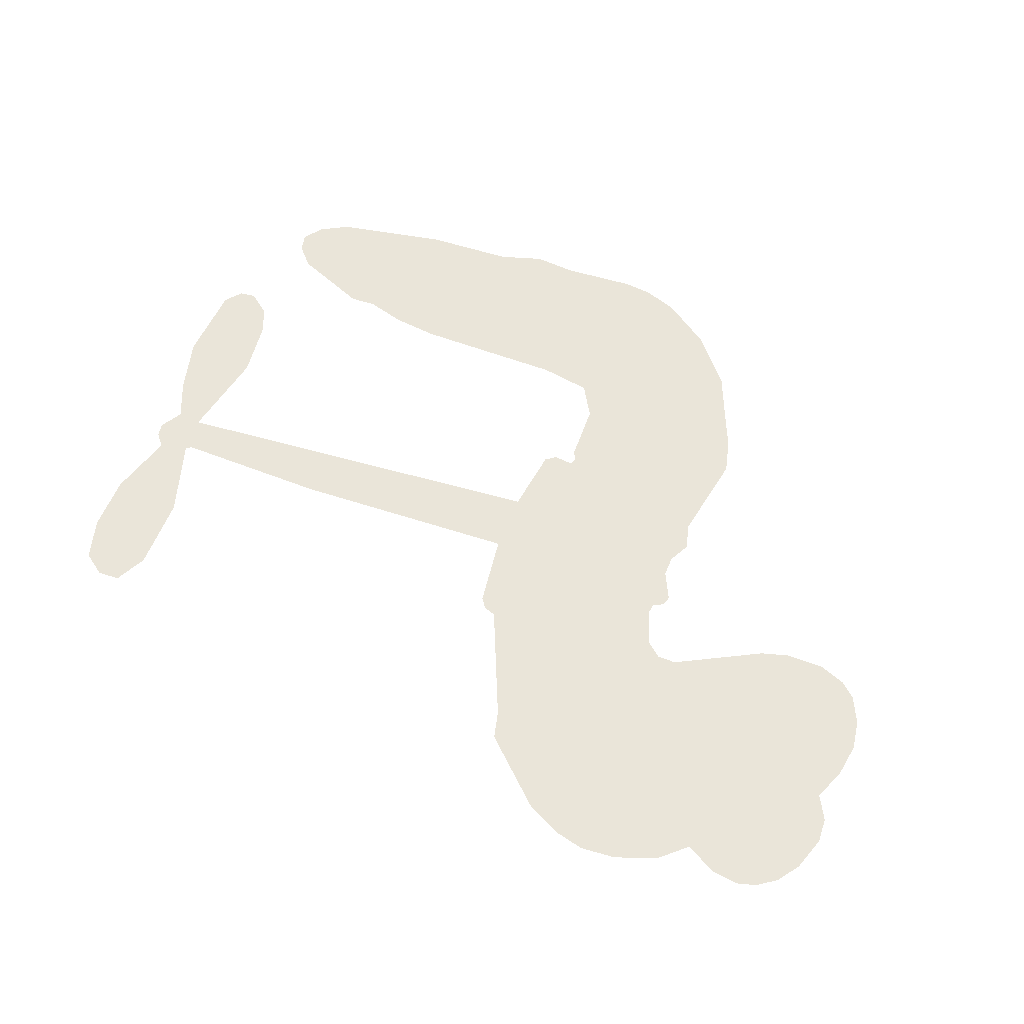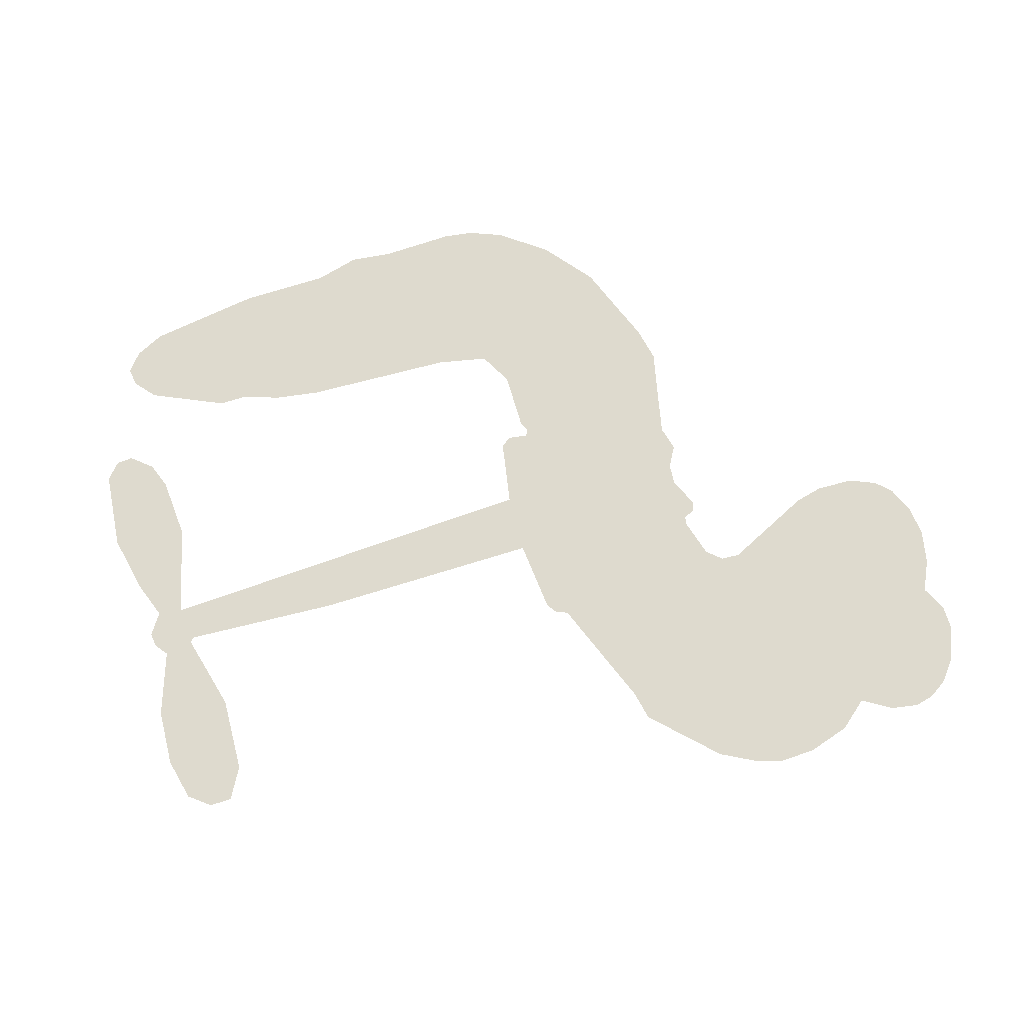
<metadata>
{"format":"obj","ext":"obj","renderer":"f3d","projection":"perspective","resolution":1024,"background":"white","views":[{"elev":58.4,"azim":-160.4,"up":"+Z"},{"elev":71.1,"azim":163.6,"up":"+Z"}]}
</metadata>
<code>
v -462.9 37.22 0
v -462 42.35 0
v -459.8 47.05 0
v -461.7 50.81 0
v -461.8 54.56 0
v -459.9 59.67 0
v -457.4 62.9 0
v -454.5 64.83 0
v -451.6 65.53 0
v -447.4 64.86 0
v -443 62.21 0
v -438.7 65.82 0
v -432.4 67.84 0
v -427.1 68.13 0
v -422.9 66.99 0
v -417.4 64.16 0
v -407.9 54.8 0
v -406.9 50.47 0
v -400.2 33.71 0
v -398.4 33.04 0
v -397.3 31.55 0
v -396.2 20.52 0
v -361.8 21.08 0
v -338.4 20.05 0
v -337.6 20.62 0
v -340.8 32.43 0
v -340.4 43.82 0
v -337.8 48.52 0
v -334.5 48.61 0
v -331.2 46.13 0
v -329.7 39.75 0
v -330 31.28 0
v -333.3 21.5 0
v -331.8 19.6 0
v -331.5 17.53 0
v -333.7 14.28 0
v -331.5 8.462 0
v -329.6 -0.1895 0
v -330.7 -11.94 0
v -332.9 -14.33 0
v -335.4 -14.58 0
v -338.5 -11.97 0
v -340 -8.095 0
v -340.7 0.9353 0
v -337.4 14.79 0
v -396.5 11.41 0
v -398.2 1.535 0
v -399.8 0.4292 0
v -402.7 0.8354 0
v -403.1 -0.323 0
v -402.5 -1.459 0
v -402.5 -10.32 0
v -399.7 -15.3 0
v -392 -16.81 0
v -369.5 -17.42 0
v -362.7 -18.39 0
v -356.9 -20.21 0
v -352.9 -20.12 0
v -341.9 -24.99 0
v -339.2 -28.06 0
v -338.8 -30.77 0
v -341 -33.56 0
v -345.4 -35.76 0
v -362.4 -38.53 0
v -375.8 -38.83 0
v -382.4 -40.68 0
v -388.6 -40.01 0
v -399.8 -40.48 0
v -404.2 -39.87 0
v -409.3 -37.94 0
v -416.4 -32.73 0
v -422.5 -25.23 0
v -427.5 -12.46 0
v -428.7 -7.226 0
v -425.8 6.527 0
v -426.8 10.21 0
v -425 13.4 0
v -424.9 16.52 0
v -426.8 20.88 0
v -426.3 22.36 0
v -424.7 23.08 0
v -424.5 24.42 0
v -426.2 30.05 0
v -428.5 32.02 0
v -431.3 32.14 0
v -444.4 25.72 0
v -448.6 24.63 0
v -454.3 24.77 0
v -458.3 26.42 0
v -460.6 28.56 0
v -462.4 32.63 0
v -367 13.1 0
v -337 18.96 0
v -422.2 23.44 0
v -404.9 1.019 0
v -402.5 -5.888 0
v -424.7 20.94 0
v -400.4 30.5 0
v -397.4 6.468 0
v -352.2 13.94 0
v -335.4 20.51 0
v -344.8 14.36 0
v -341.1 14.57 0
v -425.8 18.7 0
v -403.6 3.511 0
v -339.2 26.52 0
v -334.4 17.81 0
v -336.3 24.13 0
v -342.6 -29.98 0
v -334.5 -10.76 0
v -421.6 28.01 0
v -404.8 -2.141 0
v -423 18.66 0
v -455.7 31.52 0
v -451.8 60.07 0
v -429.7 37.09 0
v -396.8 26.03 0
v -400.6 3.316 0
v -350.1 20.57 0
v -344.3 20.31 0
v -408.7 4.654 0
v -405.9 32.39 0
v -420.5 14.68 0
v -423.8 35.05 0
v -401.8 7.801 0
v -339.5 17.21 0
v -410.4 -0.8717 0
v -342.8 17.37 0
v -346.3 17.49 0
v -421.8 9.541 0
v -354.8 -27.18 0
v -339.1 7.86 0
v -336 44.45 0
v -331.7 26.39 0
v -330.2 -6.063 0
v -455.1 52.83 0
v -348.5 14.15 0
v -354.9 -23.39 0
v -336.1 10.8 0
v -361.5 -25.42 0
v -347.4 -22.56 0
v -350.9 -25.2 0
v -427 60.06 0
v -400.9 -32.19 0
v -458.5 35.44 0
v -448.3 32.04 0
v -455.8 59.09 0
v -413.8 24.66 0
v -409.3 -8.035 0
v -340.6 38.12 0
v -335.4 28.18 0
v -458 50.35 0
v -453.1 45.41 0
v -454.3 49.05 0
v -447.3 49.49 0
v -450.9 51.72 0
v -353.9 -37.16 0
v -346.6 -27.27 0
v -425.9 64.11 0
v -415.1 50.98 0
v -401.5 -36.5 0
v -447.3 28.28 0
v -437.9 28.93 0
v -451.8 29.13 0
v -418.2 25.24 0
v -405.5 -8.071 0
v -407.5 -14.04 0
v -450.6 48.09 0
v -447.1 42.4 0
v -445.8 56.08 0
v -452.1 55.82 0
v -430.8 63.23 0
v -421.7 60.79 0
v -410.9 51.87 0
v -394.2 -40.23 0
v -406 -33.7 0
v -418.4 20.37 0
v -415 32.7 0
v -447.6 53.03 0
v -442.2 51.84 0
v -412.6 59.48 0
v -422.6 31.57 0
v -398 -34.78 0
v -394.5 -28.64 0
v -417.7 29.42 0
v -413.8 55.22 0
v -403.6 42.1 0
v -419.5 33.61 0
v -417.4 58.5 0
v -419.1 42.01 0
v -411.4 44.08 0
v -420.5 37.86 0
v -410.1 47.91 0
v -414.9 38.31 0
v -425.5 41.81 0
v -405.2 46.29 0
v -424 38.59 0
v -407.5 42.94 0
v -410.6 39.65 0
v -406.3 38.75 0
v -409.3 35.39 0
v -401.9 37.9 0
v -410.5 30.63 0
v -404.6 35.66 0
v -427.1 35.02 0
v -408.1 1.444 0
v -411.6 2.551 0
v -413.9 8.823 0
v -417.1 -1.222 0
v -332.6 42.42 0
v -336.4 39.9 0
v -336.9 35.14 0
v -452.3 36.85 0
v -452.1 32.99 0
v -405.1 22.4 0
v -457.2 43.03 0
v -436.7 36.65 0
v -403.5 -14.15 0
v -405.7 -21.11 0
v -402.6 -18.26 0
v -406.2 -17.48 0
v -413 -18 0
v -409.4 -19.8 0
v -399.8 -24.43 0
v -414.5 -25.13 0
v -402.2 -21.8 0
v -405 -26.8 0
v -397.5 -19.92 0
v -412.7 -21.77 0
v -425 -18.84 0
v -409.7 -25.48 0
v -447.1 60.39 0
v -449 57.47 0
v -434.8 64.38 0
v -438.3 60.96 0
v -433.9 59.99 0
v -437.3 55.11 0
v -420.2 65.57 0
v -422.8 63.84 0
v -406.1 -37.07 0
v -411.2 -33.07 0
v -442.6 46.06 0
v -415 61.82 0
v -423.3 52.65 0
v -417.7 11.24 0
v -418.1 6.419 0
v -411.8 16.31 0
v -416.1 15.41 0
v -413.3 12.7 0
v -408.7 10.01 0
v -420.7 -8.264 0
v -337.2 31.44 0
v -333.6 32.97 0
v -329.8 35.52 0
v -333.1 37.78 0
v -455.1 34.88 0
v -456 39.01 0
v -452.2 41.17 0
v -400.3 22.89 0
v -406.6 27.3 0
v -456.5 46.37 0
v -433.1 35.47 0
v -433.4 40.56 0
v -434.6 30.54 0
v -442.8 31.45 0
v -437.8 32.87 0
v -441.3 35.92 0
v -439.8 41.26 0
v -404.2 -30.43 0
v -400.9 -28.24 0
v -408.3 -29.55 0
v -412.6 -29.01 0
v -395.2 -23.99 0
v -380.7 -17.11 0
v -393.6 -20.4 0
v -390.8 -23.8 0
v -386.3 -16.95 0
v -390 -28.29 0
v -392 -32.13 0
v -382.8 -24.8 0
v -389.6 -20 0
v -395.6 -32.12 0
v -390.1 -35.99 0
v -386.9 -25.48 0
v -385.3 -21.21 0
v -385.1 -36.39 0
v -381.3 -21.08 0
v -383.9 -30.59 0
v -375.4 -25.63 0
v -387.9 -31.83 0
v -375.1 -17.26 0
v -379 -24.18 0
v -380.2 -28.32 0
v -375.8 -21.42 0
v -379.2 -34.09 0
v -370.3 -23.07 0
v -395.8 -16.06 0
v -441.6 57.86 0
v -444 49.05 0
v -446 46.29 0
v -440.5 48.82 0
v -438.6 51.83 0
v -438.5 45.21 0
v -432.1 51.02 0
v -436.8 48.55 0
v -434.1 45 0
v -429.8 43.35 0
v -428.5 40.24 0
v -425.8 47.52 0
v -430.7 47.26 0
v -421.2 56.47 0
v -425.4 56.23 0
v -419 52.8 0
v -430.4 56.34 0
v -427.8 52.41 0
v -421 48.29 0
v -414.5 5.058 0
v -417.5 2.611 0
v -427.2 -0.3479 0
v -422 3.88 0
v -426.5 3.086 0
v -423.7 0.7309 0
v -424 -4.354 0
v -410.8 7.334 0
v -405.7 7.33 0
v -404.3 11.91 0
v -424.9 -9.156 0
v -417.4 -20.24 0
v -459.7 39.28 0
v -400.5 26.7 0
v -410.5 26.72 0
v -413.9 28.65 0
v -409.8 21.93 0
v -403.8 29.5 0
v -441.1 27.32 0
v -436.7 39.99 0
v -443.3 42.4 0
v -445.2 38.26 0
v -449 38.93 0
v -381.4 -37.09 0
v -375.8 -30.53 0
v -440.5 54.71 0
v -434 56.44 0
v -422.9 44.85 0
v -419.9 -4.237 0
v -415 -7.347 0
v -427.9 -3.786 0
v -400.4 11.44 0
v -398.4 16.04 0
v -407.9 14.3 0
v -403.5 17.08 0
v -403.7 25.55 0
v -413.9 20.21 0
v -445.2 34.41 0
v -375 -34.68 0
v -369.1 -38.68 0
v -368.4 -31.29 0
v -372.4 -38.76 0
v -370.9 -34.89 0
v -366.5 -35.19 0
v -372.2 -31.38 0
v -370.4 -27.41 0
v -362.8 -30.95 0
v -366.2 -25.36 0
v -363.8 -22.19 0
v -360.1 -22 0
v -366.1 -17.9 0
v -381.7 12.25 0
v -379 20.8 0
v -400.5 19.16 0
v -407.5 18.46 0
v -362.7 -34.75 0
v -357.4 -32.81 0
v -358.1 -37.85 0
v -350.7 -30.34 0
v -367.3 -21.26 0
v -389.1 11.83 0
v -354.3 -30.82 0
v -349.6 -36.46 0
v -352.1 -33.74 0
v -348 -33.03 0
v -387.6 20.66 0
v -395.4 17.31 0
v -391.9 20.59 0
v -335.4 -5.62 0
v -332.5 -2.875 0
v -334.9 2.653 0
v -340.4 -3.58 0
v -336.6 -1.503 0
v -457.9 55.68 0
v -408.2 -4.205 0
v -412.2 -4.48 0
v -415.1 42.36 0
v -414.9 46.67 0
v -412.8 35.46 0
v -419.5 -28.97 0
v -418.5 -25.07 0
v -372.3 -19.89 0
v -421.7 -14.01 0
v -417.1 -15.45 0
v -412.6 -12.83 0
v -418.4 -11.59 0
v -409.5 -11.38 0
v -415.1 -10.69 0
v -365.7 -28.91 0
v -358.8 -28.73 0
v -357.9 -25.24 0
v -389.7 16.47 0
v -392.8 11.62 0
v -385.6 14.62 0
v -383.3 20.73 0
v -374.3 12.67 0
v -381.7 16.65 0
v -378 12.46 0
v -370.4 20.94 0
v -376.4 16.88 0
v -371.8 16.55 0
v -374.7 20.87 0
v -370.7 12.88 0
v -330.6 4.136 0
v -335.2 6.71 0
v -339.9 4.398 0
v -418.4 45.63 0
v -426.3 -15.65 0
v -420.9 -18.06 0
v -423.8 -22.03 0
v -420.3 -22.16 0
v -392.8 15.03 0
v -356 20.82 0
v -353.2 17.88 0
v -359.6 13.52 0
v -355.9 13.73 0
v -357.9 17.24 0
v -362.1 16.87 0
v -366.1 21.01 0
v -367.7 17.18 0
v -393.8 -35.41 0
v -397 -38.19 0
f 112 206 391
f 186 160 174
f 75 130 76
f 203 122 201
f 105 121 206
f 45 107 93
f 51 50 112
f 123 78 77
f 89 88 114
f 125 118 99
f 1 91 145
f 162 164 87
f 25 108 106
f 43 42 110
f 80 79 97
f 126 93 24
f 58 138 142
f 179 299 180
f 128 129 102
f 105 125 325
f 52 166 167
f 143 159 172
f 240 176 70
f 142 138 131
f 176 240 161
f 223 231 219
f 59 158 109
f 95 112 50
f 117 21 98
f 113 94 97
f 97 104 113
f 104 78 113
f 349 383 22
f 166 112 391
f 105 95 49
f 74 73 327
f 51 112 96
f 82 94 111
f 107 34 101
f 52 218 53
f 323 345 322
f 203 260 122
f 90 89 114
f 167 221 218
f 145 256 257
f 91 90 114
f 298 232 170
f 98 19 334
f 282 183 437
f 77 76 130
f 4 3 152
f 152 5 4
f 56 365 366
f 45 126 103
f 115 9 8
f 8 7 147
f 45 139 36
f 106 151 252
f 147 7 6
f 381 158 375
f 114 145 91
f 246 208 245
f 136 154 156
f 10 9 115
f 19 122 334
f 205 83 124
f 17 174 18
f 84 205 116
f 165 111 94
f 182 83 111
f 162 146 164
f 239 15 159
f 206 207 127
f 129 137 102
f 236 234 235
f 350 250 326
f 172 159 14
f 180 302 342
f 126 45 93
f 322 318 320
f 239 238 15
f 211 150 212
f 5 152 390
f 136 152 154
f 25 93 101
f 31 30 210
f 107 45 36
f 124 192 197
f 161 183 144
f 119 430 137
f 120 119 129
f 296 364 376
f 359 361 355
f 287 274 285
f 363 373 406
f 276 285 281
f 50 49 95
f 53 218 220
f 275 54 297
f 49 48 118
f 126 128 103
f 274 287 294
f 58 57 138
f 78 123 113
f 407 406 131
f 118 105 49
f 375 158 142
f 68 161 69
f 61 109 62
f 421 139 132
f 109 60 59
f 166 52 96
f 423 394 160
f 60 109 61
f 348 349 351
f 85 84 116
f 141 58 142
f 162 87 86
f 43 110 385
f 134 32 151
f 386 385 135
f 110 42 41
f 110 135 385
f 102 103 128
f 57 366 407
f 40 110 41
f 40 39 110
f 421 387 420
f 119 137 129
f 141 158 59
f 37 36 139
f 105 206 95
f 47 118 48
f 94 81 97
f 95 206 112
f 430 433 432
f 432 100 430
f 413 416 369
f 82 81 94
f 177 165 94
f 98 20 19
f 98 21 20
f 97 79 104
f 63 62 109
f 108 151 106
f 117 330 259
f 210 133 211
f 93 107 101
f 83 82 111
f 259 22 117
f 348 99 46
f 47 99 118
f 24 93 25
f 132 139 45
f 35 34 107
f 126 24 128
f 101 34 33
f 118 125 105
f 130 123 77
f 115 8 147
f 128 24 120
f 108 101 33
f 27 133 28
f 108 33 134
f 255 253 254
f 185 111 165
f 28 133 29
f 133 30 29
f 129 128 120
f 110 39 135
f 159 15 14
f 145 114 256
f 193 160 394
f 101 108 25
f 389 388 385
f 36 35 107
f 168 154 153
f 81 80 97
f 372 373 363
f 151 108 134
f 214 114 164
f 145 257 329
f 163 265 335
f 179 233 171
f 390 6 5
f 147 390 171
f 113 123 177
f 177 123 248
f 209 346 392
f 397 396 225
f 261 154 152
f 27 150 211
f 253 252 151
f 152 136 390
f 3 2 216
f 168 169 300
f 261 152 3
f 168 156 154
f 261 153 154
f 234 236 172
f 179 156 155
f 147 171 115
f 64 374 372
f 375 380 381
f 141 142 158
f 142 131 375
f 172 14 13
f 143 173 239
f 308 205 197
f 196 198 187
f 283 175 67
f 161 144 176
f 264 266 163
f 214 146 213
f 85 262 264
f 262 85 116
f 114 88 164
f 87 164 88
f 177 94 113
f 332 148 331
f 112 166 96
f 166 149 403
f 346 209 345
f 223 219 221
f 169 168 153
f 155 156 168
f 265 162 86
f 162 265 146
f 179 180 170
f 11 10 232
f 136 156 171
f 171 156 179
f 12 234 13
f 172 13 234
f 173 311 189
f 189 311 313
f 16 173 189
f 200 198 199
f 288 280 284
f 183 282 144
f 270 184 224
f 70 176 241
f 245 248 123
f 148 165 177
f 188 194 192
f 188 182 185
f 179 155 299
f 179 170 233
f 299 300 242
f 301 302 180
f 188 192 124
f 17 181 186
f 83 182 124
f 438 161 68
f 437 283 279
f 288 290 286
f 220 226 228
f 332 165 148
f 188 185 178
f 17 186 174
f 189 186 181
f 174 193 18
f 185 182 111
f 202 187 200
f 182 188 124
f 16 189 243
f 311 173 312
f 189 313 186
f 194 190 192
f 18 193 196
f 194 188 178
f 190 195 197
f 160 193 174
f 198 196 193
f 122 204 201
f 393 194 199
f 160 313 316
f 304 314 343
f 190 197 192
f 198 193 191
f 197 195 308
f 199 191 393
f 198 191 199
f 395 194 178
f 198 200 187
f 201 200 199
f 204 19 202
f 395 199 194
f 201 395 203
f 332 178 185
f 204 202 200
f 260 331 333
f 201 204 200
f 19 204 122
f 83 205 84
f 197 205 124
f 207 206 121
f 206 127 391
f 324 317 207
f 130 320 246
f 250 350 249
f 123 130 245
f 127 207 209
f 207 121 324
f 30 133 210
f 133 27 211
f 150 26 212
f 210 211 255
f 252 212 26
f 253 255 212
f 146 354 339
f 258 153 216
f 146 214 164
f 256 214 213
f 353 247 333
f 348 46 349
f 2 1 329
f 216 257 258
f 307 263 308
f 354 267 338
f 52 167 218
f 221 220 218
f 221 167 223
f 269 270 227
f 219 226 220
f 53 220 228
f 167 222 223
f 219 220 221
f 402 400 404
f 328 225 229
f 222 229 223
f 269 227 271
f 226 227 224
f 224 273 228
f 397 72 396
f 71 70 241
f 227 226 219
f 226 224 228
f 223 229 231
f 144 269 176
f 273 224 184
f 297 53 228
f 399 251 327
f 231 229 225
f 400 402 399
f 426 427 425
f 71 241 272
f 219 231 227
f 10 115 232
f 233 115 171
f 170 232 233
f 115 233 232
f 11 235 12
f 234 12 235
f 11 232 298
f 236 143 172
f 235 11 298
f 235 237 343
f 299 301 180
f 237 302 304
f 143 239 159
f 173 16 238
f 173 238 239
f 70 69 240
f 161 240 69
f 176 269 271
f 271 231 272
f 338 268 337
f 262 263 217
f 314 312 143
f 189 181 243
f 316 313 244
f 246 245 130
f 249 248 245
f 319 322 321
f 318 207 317
f 250 249 208
f 215 260 333
f 249 245 208
f 248 247 353
f 250 208 324
f 247 248 249
f 325 250 324
f 325 326 250
f 230 399 424
f 400 222 401
f 106 252 26
f 253 151 32
f 255 254 31
f 212 252 253
f 210 255 31
f 253 32 254
f 212 255 211
f 214 256 114
f 257 256 213
f 257 213 258
f 216 2 329
f 339 258 213
f 169 153 258
f 330 117 98
f 326 351 350
f 331 260 203
f 259 330 352
f 3 216 261
f 153 261 216
f 263 262 116
f 266 264 262
f 310 304 305
f 301 242 303
f 265 266 267
f 266 262 217
f 267 266 217
f 265 163 266
f 268 267 217
f 268 338 267
f 263 336 217
f 268 303 337
f 270 269 144
f 227 231 271
f 270 144 282
f 227 270 224
f 272 231 225
f 176 271 241
f 272 225 396
f 241 271 272
f 184 278 276
f 228 273 275
f 276 284 285
f 285 274 277
f 273 276 275
f 284 276 278
f 184 276 273
f 54 275 281
f 175 283 437
f 276 281 275
f 279 184 282
f 278 184 279
f 437 279 282
f 290 288 284
f 376 398 296
f 277 54 281
f 282 184 270
f 438 183 161
f 66 286 67
f 67 286 283
f 279 290 278
f 284 280 285
f 285 280 287
f 277 281 285
f 340 65 295
f 278 290 284
f 292 287 280
f 294 287 292
f 340 286 66
f 341 293 295
f 292 280 293
f 358 359 355
f 279 283 290
f 286 290 283
f 293 280 288
f 291 294 398
f 294 292 289
f 295 293 288
f 289 292 293
f 294 289 296
f 294 291 274
f 340 288 286
f 293 341 289
f 361 362 341
f 365 376 364
f 342 170 180
f 275 297 228
f 237 235 298
f 300 299 155
f 301 299 242
f 168 300 155
f 337 300 169
f 242 337 303
f 342 302 237
f 305 301 303
f 311 312 244
f 336 303 268
f 307 310 306
f 301 305 302
f 305 303 306
f 303 336 306
f 304 302 305
f 307 306 263
f 305 306 310
f 308 263 116
f 307 195 309
f 308 116 205
f 195 307 308
f 309 344 316
f 309 244 315
f 307 309 310
f 315 310 309
f 312 173 143
f 313 311 244
f 314 143 236
f 315 312 314
f 244 309 316
f 186 313 160
f 343 314 236
f 315 314 304
f 315 304 310
f 244 312 315
f 344 309 195
f 393 394 423
f 208 246 317
f 318 317 246
f 75 320 130
f 207 318 209
f 323 251 345
f 320 318 246
f 320 321 322
f 322 319 323
f 320 75 321
f 318 322 209
f 347 74 323
f 327 323 74
f 317 324 208
f 325 324 121
f 105 325 121
f 326 325 125
f 348 326 125
f 350 247 249
f 230 425 399
f 323 327 251
f 427 397 328
f 73 399 327
f 145 329 1
f 216 329 257
f 334 330 98
f 215 352 260
f 332 331 203
f 331 148 333
f 178 332 203
f 332 185 165
f 353 333 148
f 371 247 350
f 122 260 334
f 334 260 352
f 336 263 306
f 265 86 335
f 268 217 336
f 300 337 242
f 337 169 338
f 169 258 339
f 265 354 146
f 146 339 213
f 169 339 338
f 65 340 66
f 288 340 295
f 65 355 295
f 341 295 355
f 237 298 342
f 170 342 298
f 235 343 236
f 304 343 237
f 195 190 344
f 423 344 190
f 346 345 251
f 322 345 209
f 399 425 400
f 391 392 149
f 99 348 125
f 323 319 347
f 413 410 368
f 259 370 22
f 215 351 370
f 326 348 351
f 371 333 247
f 370 351 349
f 371 215 333
f 259 352 215
f 334 352 330
f 148 177 353
f 248 353 177
f 267 354 265
f 339 354 338
f 360 363 357
f 289 341 362
f 357 359 360
f 358 356 359
f 364 140 365
f 360 359 356
f 355 65 358
f 361 359 357
f 356 64 360
f 364 405 140
f 361 357 362
f 355 361 341
f 357 363 405
f 289 362 296
f 360 64 372
f 374 157 373
f 296 362 364
f 362 357 405
f 366 365 140
f 398 376 55
f 366 140 407
f 56 366 57
f 417 415 418
f 365 56 367
f 428 384 383
f 22 370 349
f 215 370 259
f 350 351 371
f 215 371 351
f 373 157 380
f 363 360 372
f 378 375 131
f 373 378 406
f 372 374 373
f 381 380 379
f 365 367 376
f 55 376 367
f 377 410 408
f 46 383 349
f 406 378 131
f 373 380 378
f 63 381 379
f 380 375 378
f 157 379 380
f 63 109 381
f 158 381 109
f 408 382 384
f 22 383 384
f 386 135 38
f 377 408 428
f 428 46 409
f 385 386 389
f 387 386 38
f 389 44 388
f 421 420 37
f 422 44 387
f 386 387 389
f 43 385 388
f 44 389 387
f 171 390 136
f 6 390 147
f 392 391 127
f 166 391 149
f 209 392 127
f 149 392 346
f 394 393 191
f 190 194 393
f 193 394 191
f 423 160 316
f 203 395 178
f 199 395 201
f 272 396 71
f 222 328 229
f 328 397 225
f 291 398 55
f 294 296 398
f 400 328 222
f 401 222 167
f 399 402 251
f 167 403 401
f 404 149 346
f 404 400 401
f 346 251 402
f 166 403 167
f 404 403 149
f 404 401 403
f 346 402 404
f 140 405 363
f 362 405 364
f 407 131 138
f 363 406 140
f 407 138 57
f 140 406 407
f 410 377 368
f 413 411 410
f 428 408 384
f 382 408 410
f 413 414 416
f 382 410 411
f 369 411 413
f 416 414 412
f 436 434 435
f 413 368 414
f 417 416 412
f 92 436 419
f 418 369 416
f 417 419 436
f 139 421 37
f 417 418 416
f 417 412 419
f 387 38 420
f 422 421 132
f 344 423 316
f 421 422 387
f 393 423 190
f 72 397 427
f 399 73 424
f 400 425 328
f 425 427 328
f 425 230 426
f 72 427 426
f 46 428 383
f 377 428 409
f 119 429 430
f 137 430 100
f 432 433 431
f 429 23 433
f 434 431 433
f 433 430 429
f 434 433 23
f 415 417 436
f 92 431 434
f 434 436 92
f 434 23 435
f 415 436 435
f 437 183 438
f 68 175 438
f 437 438 175

</code>
